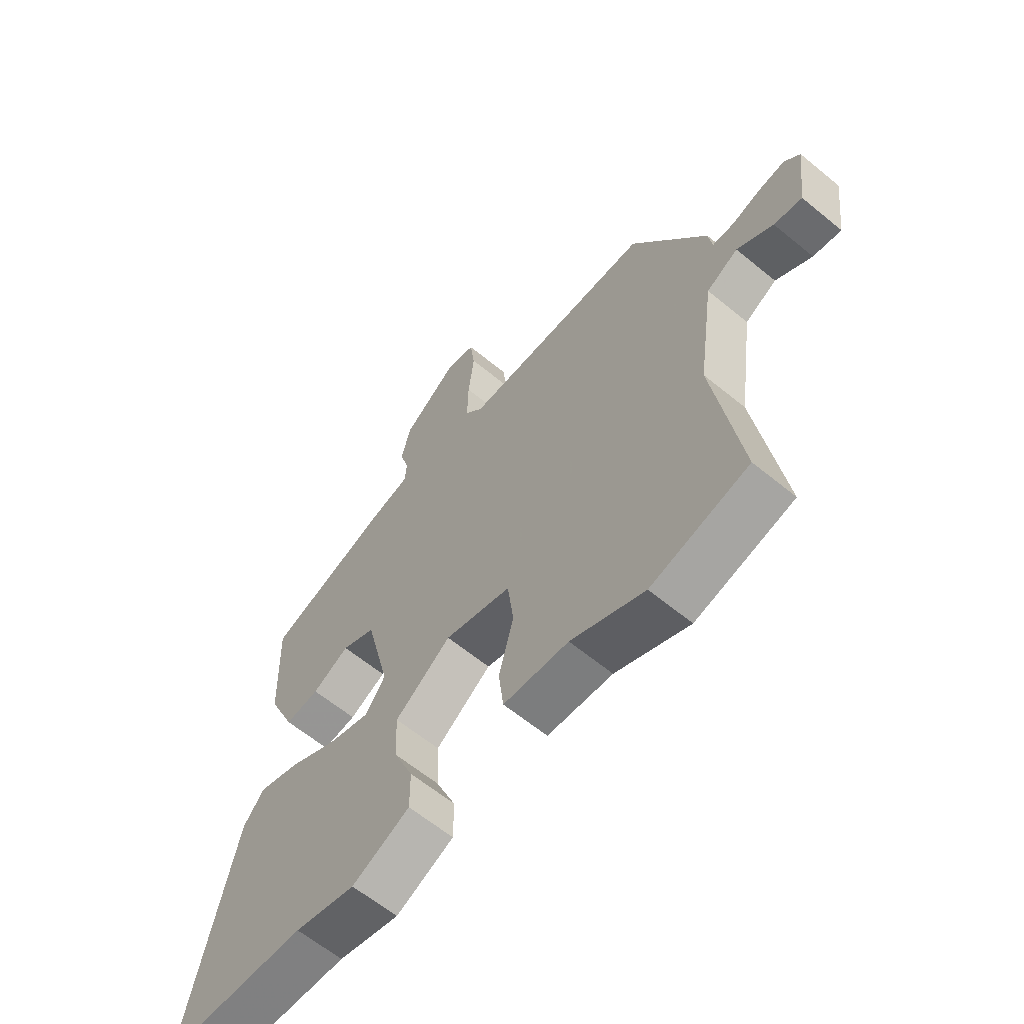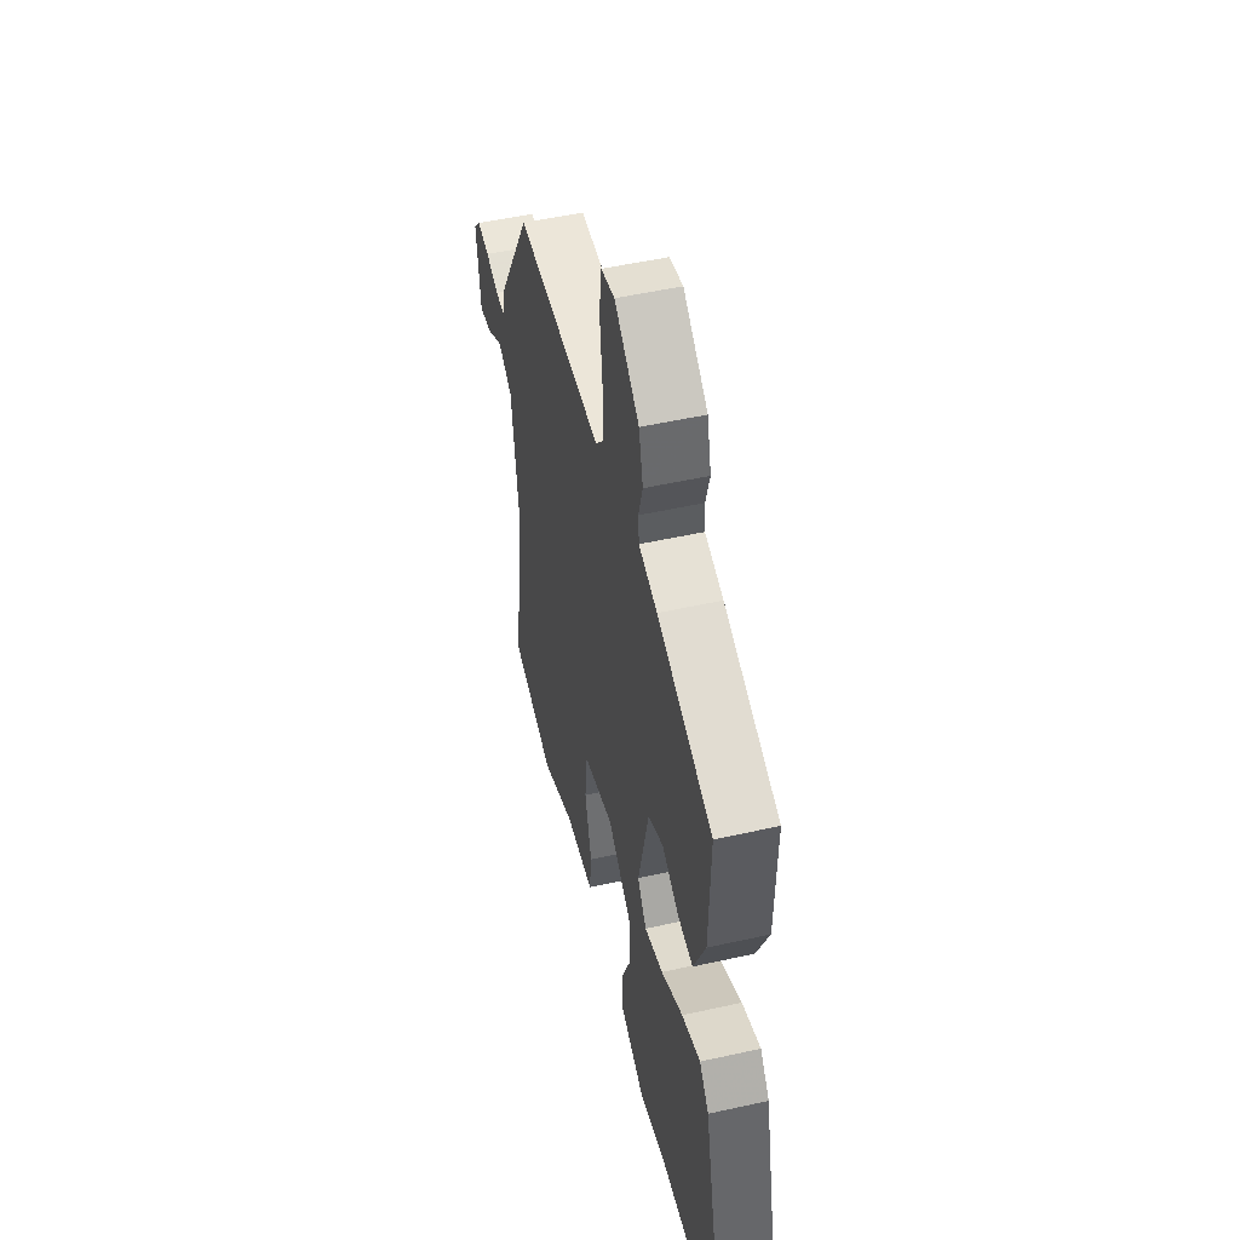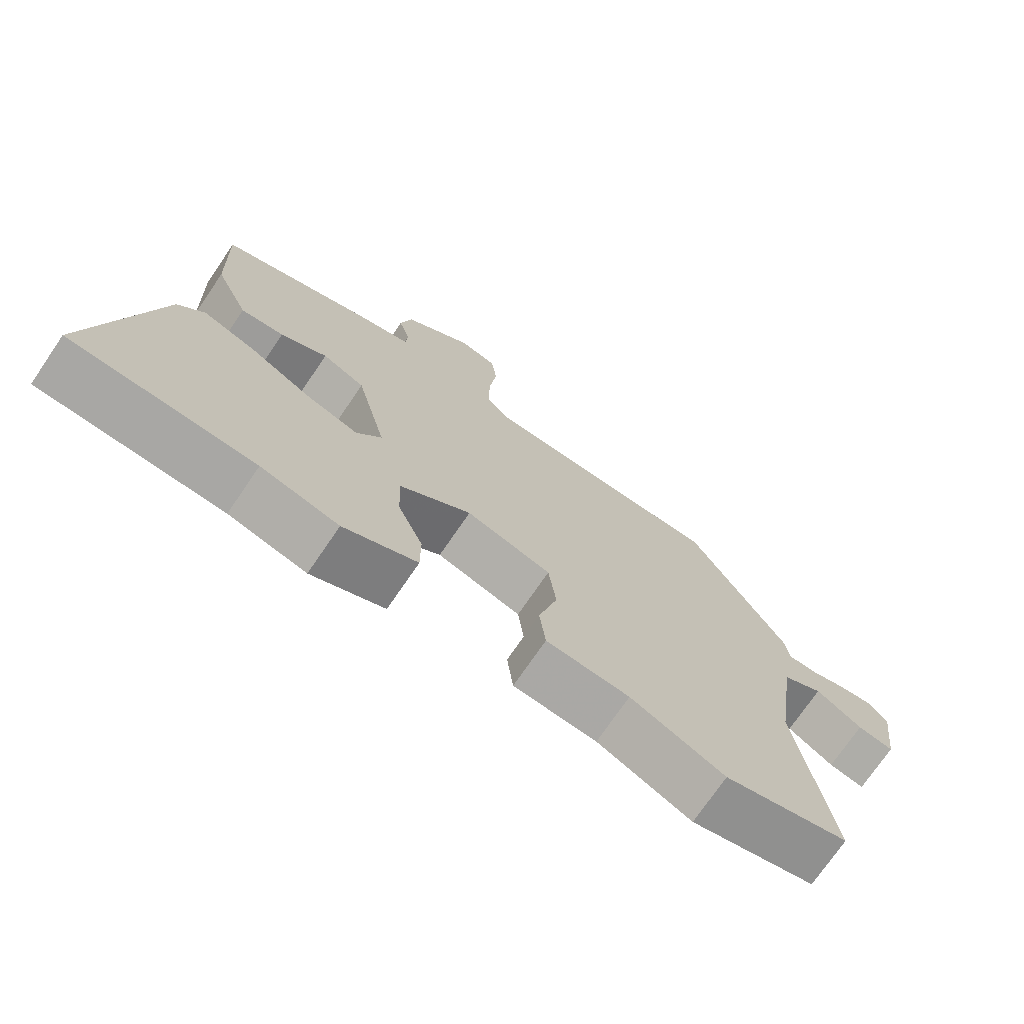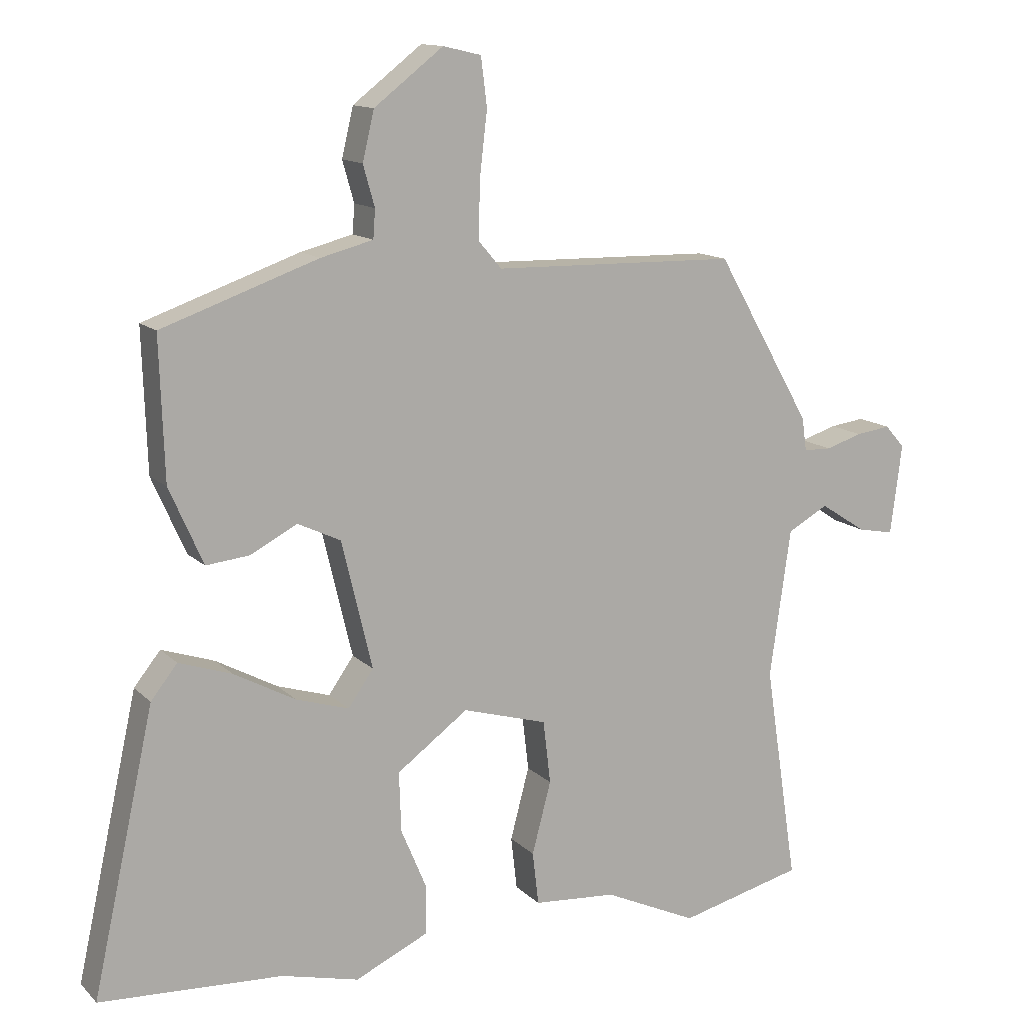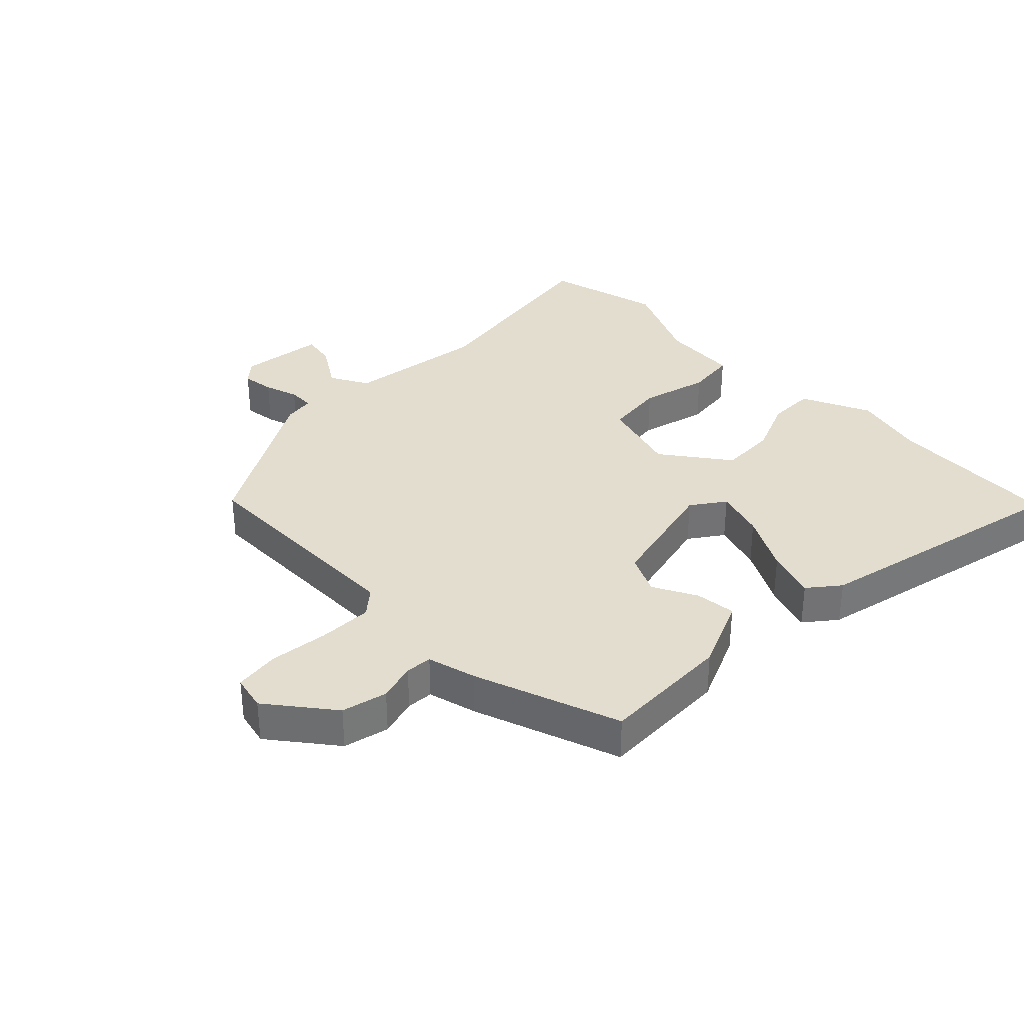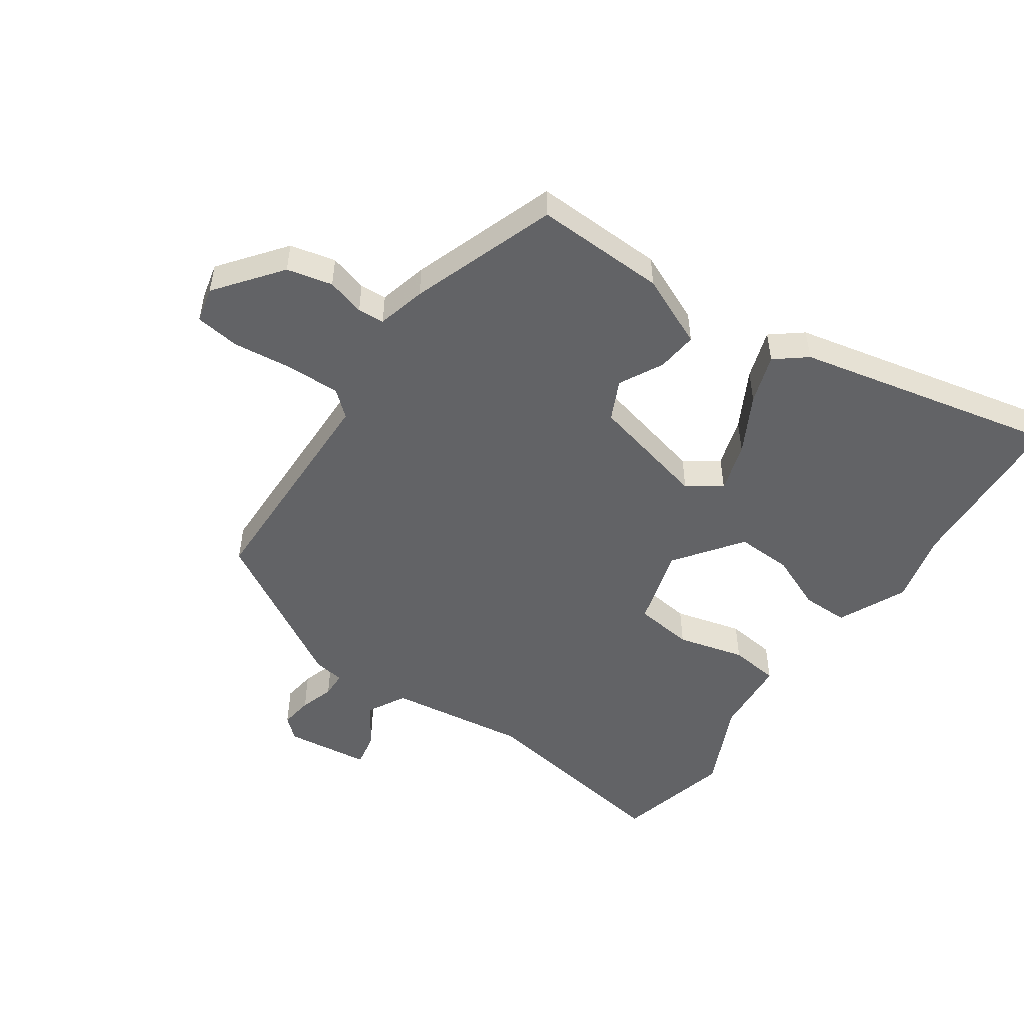
<metadata>
{"format":"obj","ext":"obj","renderer":"f3d","projection":"perspective","resolution":1024,"background":"white","views":[{"elev":-62.5,"azim":-129.8,"up":"+Z"},{"elev":51.0,"azim":76.3,"up":"+Z"},{"elev":-73.3,"azim":145.7,"up":"+Z"},{"elev":13.0,"azim":153.2,"up":"+Z"},{"elev":34.8,"azim":45.0,"up":"+Y"},{"elev":-50.9,"azim":55.3,"up":"+Y"}]}
</metadata>
<code>
v 0.609 0.07 -0.494
v 0.339 0.07 -0.508
v 0.225 0.07 -0.536
v 0.117 0.07 -0.486
v 0.117 0.07 -0.412
v 0.154 0.07 -0.324
v 0.157 0.07 -0.236
v 0.052 0.07 -0.159
v -0.073 0.07 -0.195
v -0.084 0.07 -0.288
v -0.056 0.07 -0.394
v -0.065 0.07 -0.472
v -0.187 0.07 -0.481
v -0.325 0.07 -0.544
v -0.508 0.07 -0.498
v -0.459 0.07 -0.175
v -0.49 0.07 0.044
v -0.55 0.07 0.077
v -0.618 0.07 0.033
v -0.671 0.07 0.023
v -0.688 0.07 0.156
v -0.659 0.07 0.189
v -0.608 0.07 0.182
v -0.554 0.07 0.165
v -0.513 0.07 0.166
v -0.506 0.07 0.215
v -0.365 0.07 0.461
v -0.005 0.07 0.468
v 0.029 0.07 0.508
v 0.027 0.07 0.593
v 0.016 0.07 0.687
v 0.025 0.07 0.758
v 0.081 0.07 0.771
v 0.183 0.07 0.692
v 0.2 0.07 0.62
v 0.183 0.07 0.56
v 0.186 0.07 0.518
v 0.263 0.07 0.498
v 0.493 0.07 0.417
v 0.486 0.07 0.21
v 0.436 0.07 0.097
v 0.372 0.07 0.104
v 0.303 0.07 0.14
v 0.24 0.07 0.11
v 0.195 0.07 -0.078
v 0.232 0.07 -0.131
v 0.31 0.07 -0.107
v 0.401 0.07 -0.058
v 0.479 0.07 -0.032
v 0.518 0.07 -0.081
v 0.609 0 -0.494
v 0.339 0 -0.508
v 0.225 0 -0.536
v 0.117 0 -0.486
v 0.117 0 -0.412
v 0.154 0 -0.324
v 0.157 0 -0.236
v 0.052 0 -0.159
v -0.073 0 -0.195
v -0.084 0 -0.288
v -0.056 0 -0.394
v -0.065 0 -0.472
v -0.187 0 -0.481
v -0.325 0 -0.544
v -0.508 0 -0.498
v -0.459 0 -0.175
v -0.49 0 0.044
v -0.55 0 0.077
v -0.618 0 0.033
v -0.671 0 0.023
v -0.688 0 0.156
v -0.659 0 0.189
v -0.608 0 0.182
v -0.554 0 0.165
v -0.513 0 0.166
v -0.506 0 0.215
v -0.365 0 0.461
v -0.005 0 0.468
v 0.029 0 0.508
v 0.027 0 0.593
v 0.016 0 0.687
v 0.025 0 0.758
v 0.081 0 0.771
v 0.183 0 0.692
v 0.2 0 0.62
v 0.183 0 0.56
v 0.186 0 0.518
v 0.263 0 0.498
v 0.493 0 0.417
v 0.486 0 0.21
v 0.436 0 0.097
v 0.372 0 0.104
v 0.303 0 0.14
v 0.24 0 0.11
v 0.195 0 -0.078
v 0.232 0 -0.131
v 0.31 0 -0.107
v 0.401 0 -0.058
v 0.479 0 -0.032
v 0.518 0 -0.081
f 50 1 2
f 49 50 2
f 48 49 2
f 47 48 2
f 2 3 4
f 47 2 4
f 46 47 4
f 41 42 43
f 40 41 43
f 39 40 43
f 38 39 43
f 37 38 43
f 37 43 44
f 34 35 36
f 33 34 36
f 32 33 36
f 31 32 36
f 30 31 36
f 29 30 36 37
f 37 44 45
f 29 37 45
f 28 29 45
f 27 28 45
f 26 27 45
f 25 26 45
f 22 23 24
f 21 22 24
f 20 21 24
f 19 20 24
f 18 19 24
f 25 45 46
f 24 25 46
f 18 24 46
f 17 18 46
f 13 14 15 16
f 13 16 17
f 12 13 17
f 11 12 17
f 10 11 17
f 4 5 6
f 46 4 6
f 46 6 7
f 9 10 17
f 8 9 17
f 8 17 46
f 7 8 46
f 52 51 100
f 52 100 99
f 52 99 98
f 52 98 97
f 54 53 52
f 54 52 97
f 54 97 96
f 93 92 91
f 93 91 90
f 93 90 89
f 93 89 88
f 93 88 87
f 94 93 87
f 86 85 84
f 86 84 83
f 86 83 82
f 86 82 81
f 86 81 80
f 87 86 80 79
f 95 94 87
f 95 87 79
f 95 79 78
f 95 78 77
f 95 77 76
f 95 76 75
f 74 73 72
f 74 72 71
f 74 71 70
f 74 70 69
f 74 69 68
f 96 95 75
f 96 75 74
f 96 74 68
f 96 68 67
f 66 65 64 63
f 67 66 63
f 67 63 62
f 67 62 61
f 67 61 60
f 56 55 54
f 56 54 96
f 57 56 96
f 67 60 59
f 67 59 58
f 96 67 58
f 96 58 57
f 1 51 52 2
f 2 52 53 3
f 3 53 54 4
f 4 54 55 5
f 5 55 56 6
f 6 56 57 7
f 7 57 58 8
f 8 58 59 9
f 9 59 60 10
f 10 60 61 11
f 11 61 62 12
f 12 62 63 13
f 13 63 64 14
f 14 64 65 15
f 15 65 66 16
f 16 66 67 17
f 17 67 68 18
f 18 68 69 19
f 19 69 70 20
f 20 70 71 21
f 21 71 72 22
f 22 72 73 23
f 23 73 74 24
f 24 74 75 25
f 25 75 76 26
f 26 76 77 27
f 27 77 78 28
f 28 78 79 29
f 29 79 80 30
f 30 80 81 31
f 31 81 82 32
f 32 82 83 33
f 33 83 84 34
f 34 84 85 35
f 35 85 86 36
f 36 86 87 37
f 37 87 88 38
f 38 88 89 39
f 39 89 90 40
f 40 90 91 41
f 41 91 92 42
f 42 92 93 43
f 43 93 94 44
f 44 94 95 45
f 45 95 96 46
f 46 96 97 47
f 47 97 98 48
f 48 98 99 49
f 49 99 100 50
f 50 100 51 1

</code>
